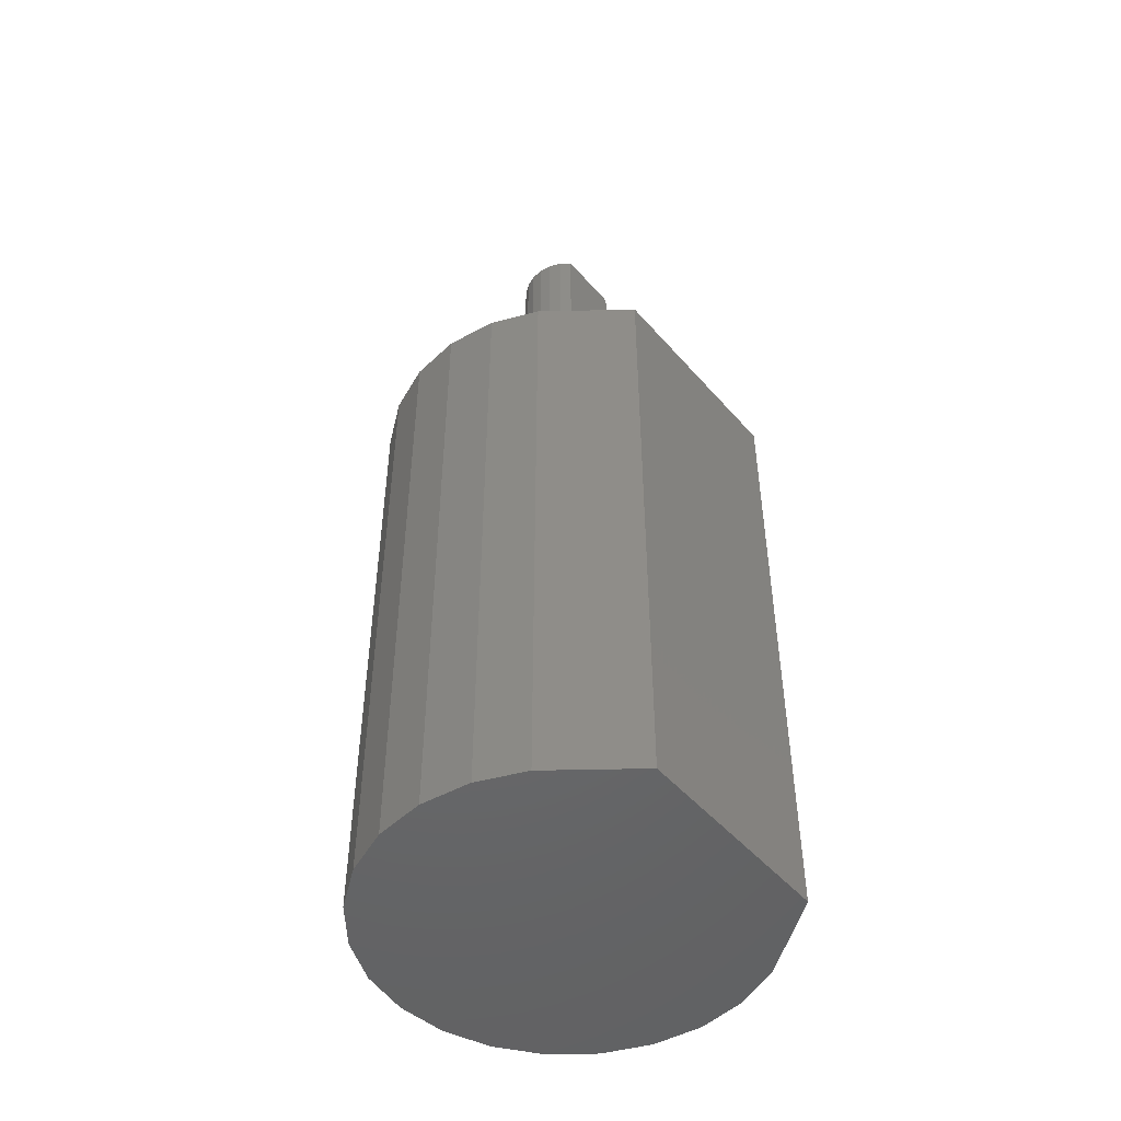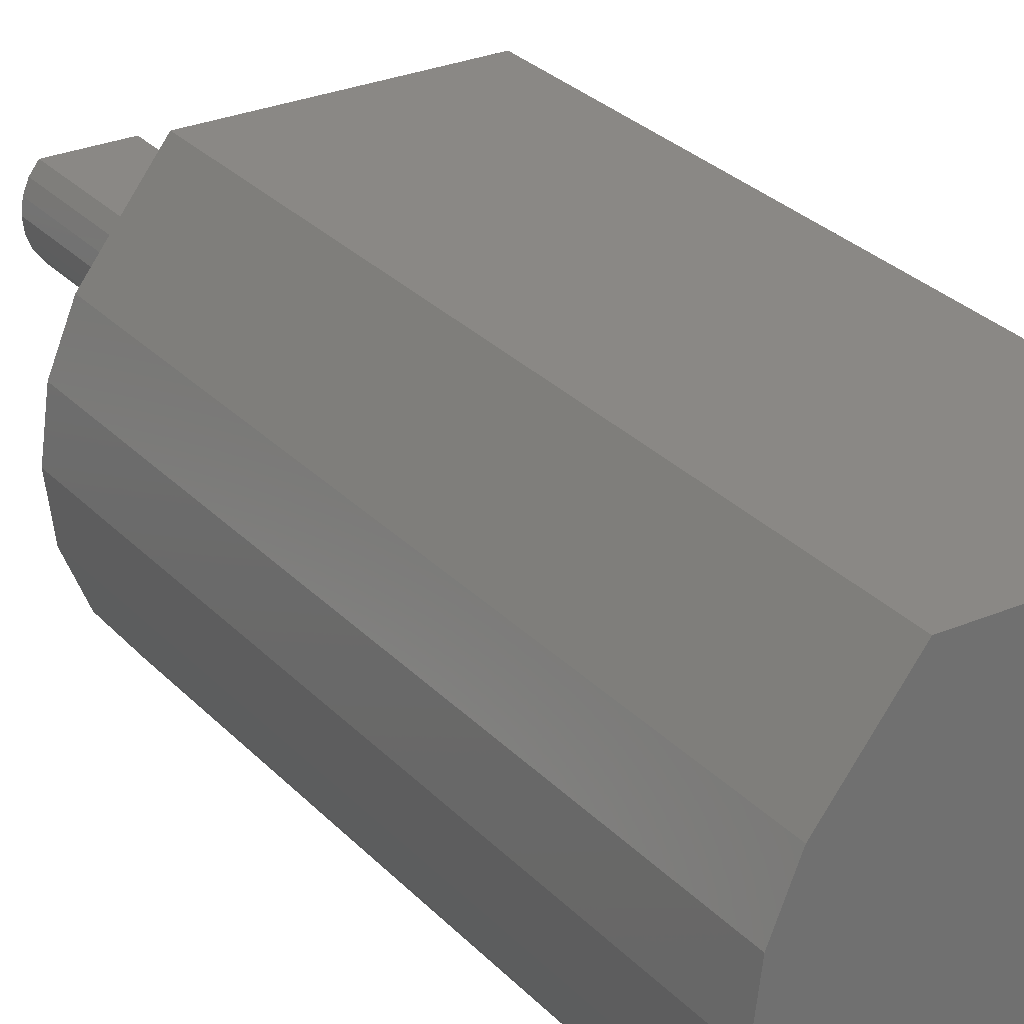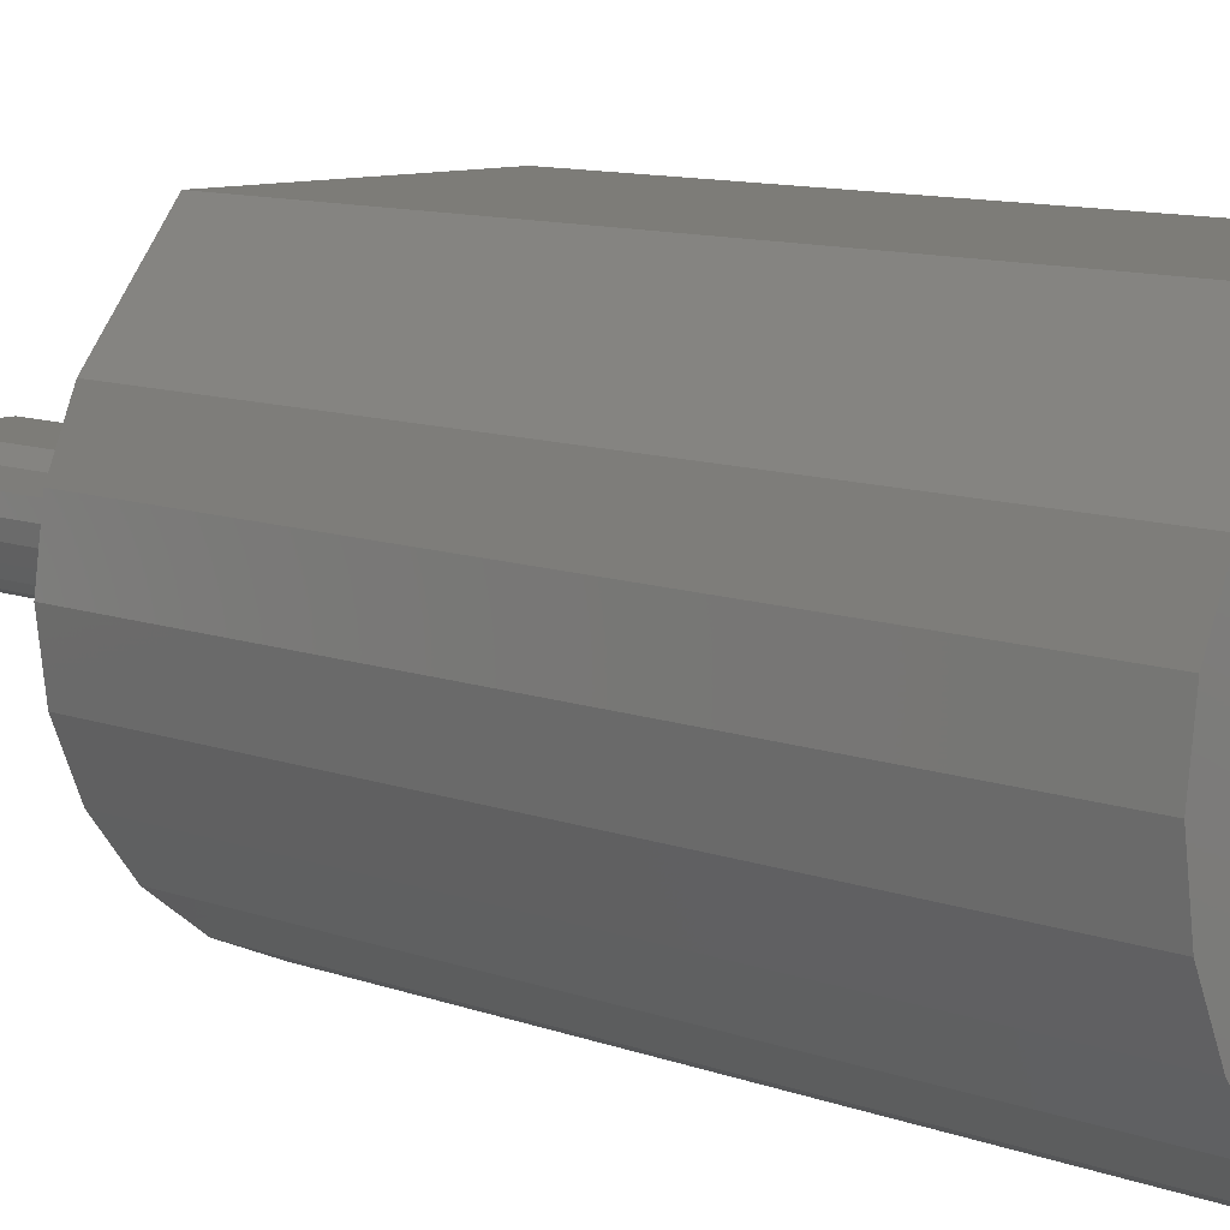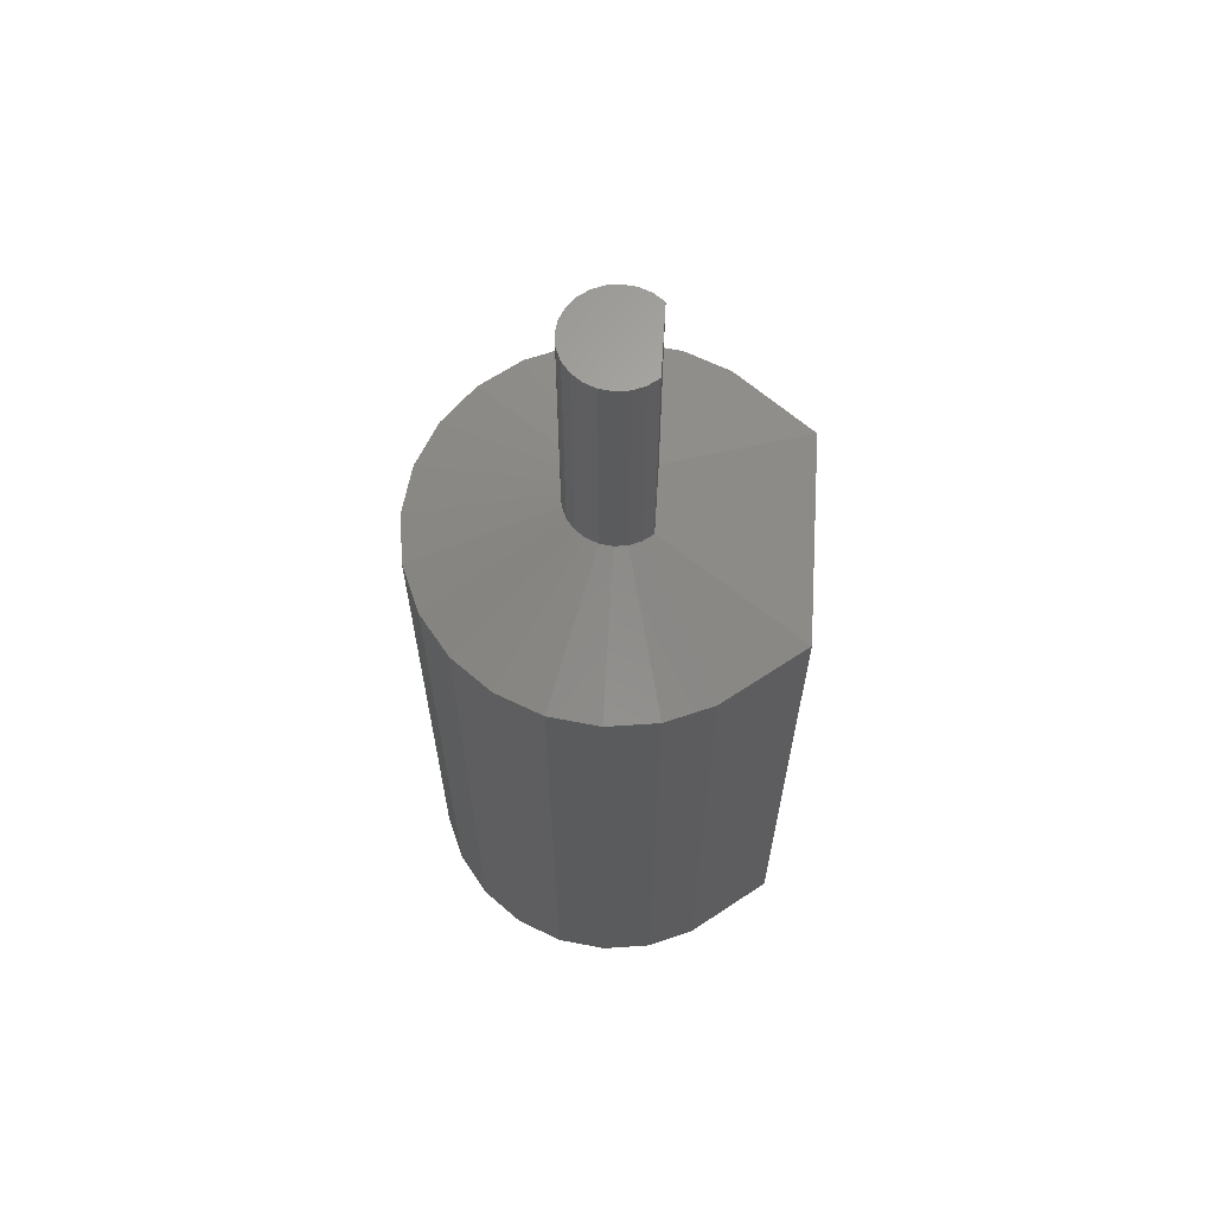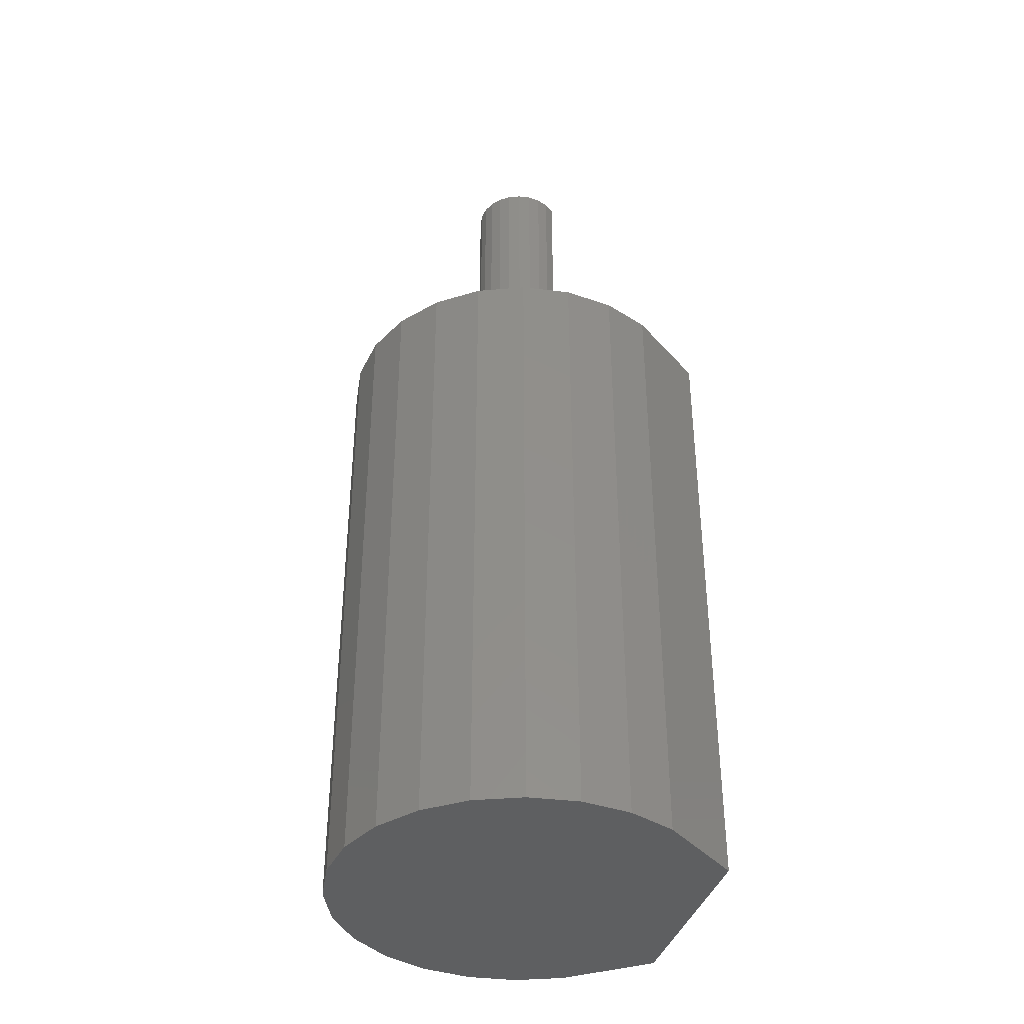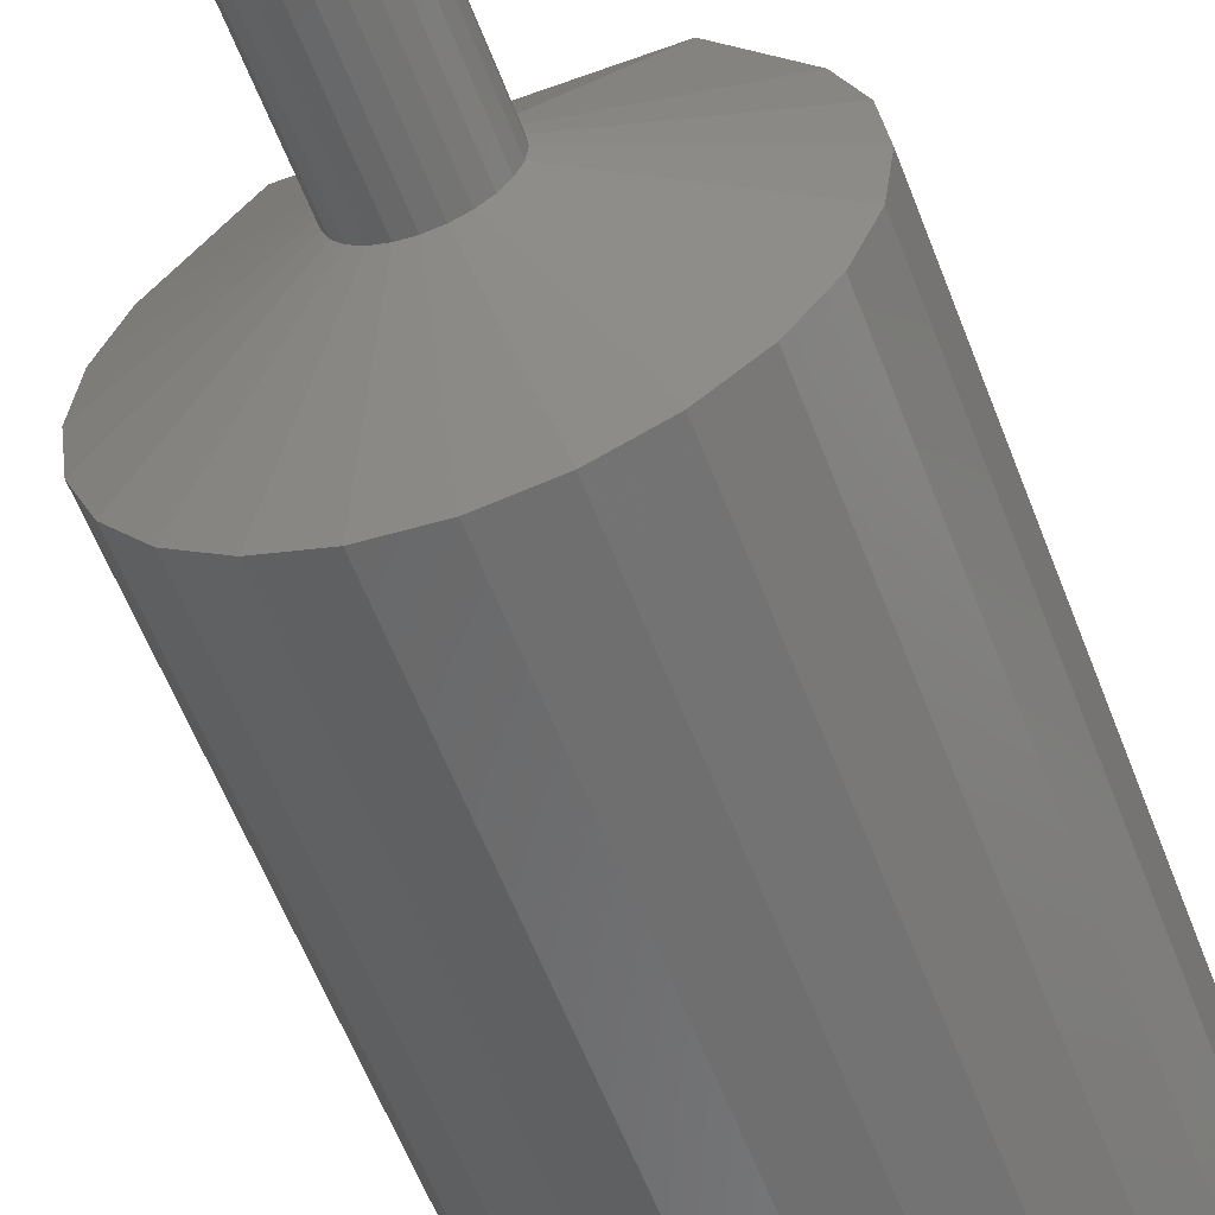
<metadata>
{"format":"stl","ext":"stl","renderer":"f3d","projection":"perspective","resolution":1024,"background":"white","views":[{"elev":-48.7,"azim":128.9,"up":"+Z"},{"elev":27.8,"azim":146.9,"up":"+Y"},{"elev":9.5,"azim":135.6,"up":"+Y"},{"elev":64.4,"azim":93.6,"up":"+Z"},{"elev":-38.4,"azim":73.7,"up":"+Z"},{"elev":-58.3,"azim":20.7,"up":"+Y"}]}
</metadata>
<code>
# stl→obj: 76 verts, 148 faces
v -6.1 95.52 -20
v -3.88 98.41 -20
v 3.88 98.41 -20
v 6.1 95.52 -20
v -6.803 93.82 -20
v -7.043 92 -20
v -6.803 90.18 -20
v -6.1 88.48 -20
v -4.98 87.02 -20
v 6.803 93.82 -20
v 7.043 92 -20
v 6.803 90.18 -20
v 6.1 88.48 -20
v 4.98 87.02 -20
v 3.522 85.9 -20
v 1.823 85.2 -20
v -3.522 85.9 -20
v 0 84.96 -20
v -1.823 85.2 -20
v 1.76 92 5.5
v 1.7 92.46 5.5
v 1.76 92 14.8
v 1.7 92.46 14.8
v 1.524 92.89 5.5
v 1.524 92.89 14.8
v 1.245 93.26 5.5
v 1.245 93.26 14.8
v -1.245 93.26 5.5
v -1.245 93.26 14.8
v -1.524 92.89 5.5
v -1.524 92.89 14.8
v -1.7 92.46 5.5
v -1.7 92.46 14.8
v -1.76 92 5.5
v -1.76 92 14.8
v -1.7 91.54 5.5
v -1.7 91.54 14.8
v -1.524 91.11 5.5
v -1.524 91.11 14.8
v -1.245 90.74 5.5
v -1.245 90.74 14.8
v -0.88 90.46 5.5
v -0.88 90.46 14.8
v -0.4555 90.28 5.5
v -0.4555 90.28 14.8
v 0 90.22 5.5
v 0 90.22 14.8
v 0.4555 90.28 5.5
v 0.4555 90.28 14.8
v 0.88 90.46 5.5
v 0.88 90.46 14.8
v 1.245 90.74 5.5
v 1.245 90.74 14.8
v 1.524 91.11 5.5
v 1.524 91.11 14.8
v 1.7 91.54 5.5
v 1.7 91.54 14.8
v 6.803 90.18 3.5
v 7.043 92 3.5
v 6.803 93.82 3.5
v 6.1 95.52 3.5
v 3.88 98.41 3.5
v -3.88 98.41 3.5
v -6.1 95.52 3.5
v -6.803 93.82 3.5
v -7.043 92 3.5
v -6.803 90.18 3.5
v -6.1 88.48 3.5
v -4.98 87.02 3.5
v -3.522 85.9 3.5
v -1.823 85.2 3.5
v 0 84.96 3.5
v 1.823 85.2 3.5
v 3.522 85.9 3.5
v 4.98 87.02 3.5
v 6.1 88.48 3.5
f 1 2 3
f 1 3 4
f 5 1 4
f 6 5 4
f 7 6 4
f 8 7 4
f 9 8 4
f 9 4 10
f 9 10 11
f 9 11 12
f 9 12 13
f 9 13 14
f 15 9 14
f 16 9 15
f 16 17 9
f 18 17 16
f 18 19 17
f 20 21 22
f 22 21 23
f 21 24 23
f 23 24 25
f 24 26 25
f 25 26 27
f 26 28 29
f 26 29 27
f 30 31 28
f 31 29 28
f 32 33 30
f 33 31 30
f 34 35 32
f 35 33 32
f 36 37 34
f 37 35 34
f 38 39 36
f 39 37 36
f 40 41 38
f 41 39 38
f 42 43 40
f 43 41 40
f 44 45 42
f 45 43 42
f 46 47 44
f 47 45 44
f 46 48 47
f 47 48 49
f 48 50 49
f 49 50 51
f 50 52 51
f 51 52 53
f 52 54 53
f 53 54 55
f 54 56 55
f 55 56 57
f 56 20 57
f 57 20 22
f 25 27 29
f 25 29 31
f 23 25 31
f 23 31 33
f 22 23 33
f 22 33 35
f 57 22 35
f 57 35 37
f 39 57 37
f 55 57 39
f 41 55 39
f 53 55 41
f 43 53 41
f 51 53 43
f 45 51 43
f 47 49 45
f 45 49 51
f 58 59 56
f 56 59 20
f 59 60 21
f 59 21 20
f 24 60 61
f 21 60 24
f 26 61 62
f 24 61 26
f 28 62 63
f 28 26 62
f 30 28 64
f 28 63 64
f 32 30 65
f 30 64 65
f 66 34 32
f 66 32 65
f 67 36 66
f 36 34 66
f 68 38 67
f 67 38 36
f 69 40 68
f 68 40 38
f 70 42 69
f 69 42 40
f 71 44 70
f 70 44 42
f 72 46 71
f 71 46 44
f 72 73 46
f 73 48 46
f 73 74 48
f 74 50 48
f 74 75 50
f 75 52 50
f 75 76 52
f 76 54 52
f 76 58 54
f 58 56 54
f 12 11 58
f 58 11 59
f 11 10 59
f 59 10 60
f 10 4 60
f 60 4 61
f 4 3 61
f 61 3 62
f 3 2 63
f 3 63 62
f 1 64 2
f 64 63 2
f 5 65 1
f 65 64 1
f 6 66 5
f 66 65 5
f 7 67 6
f 67 66 6
f 8 68 7
f 68 67 7
f 9 69 8
f 69 68 8
f 17 70 9
f 70 69 9
f 19 71 17
f 71 70 17
f 18 72 19
f 72 71 19
f 18 16 72
f 72 16 73
f 16 15 73
f 73 15 74
f 15 14 74
f 74 14 75
f 14 13 75
f 75 13 76
f 13 12 76
f 76 12 58

</code>
